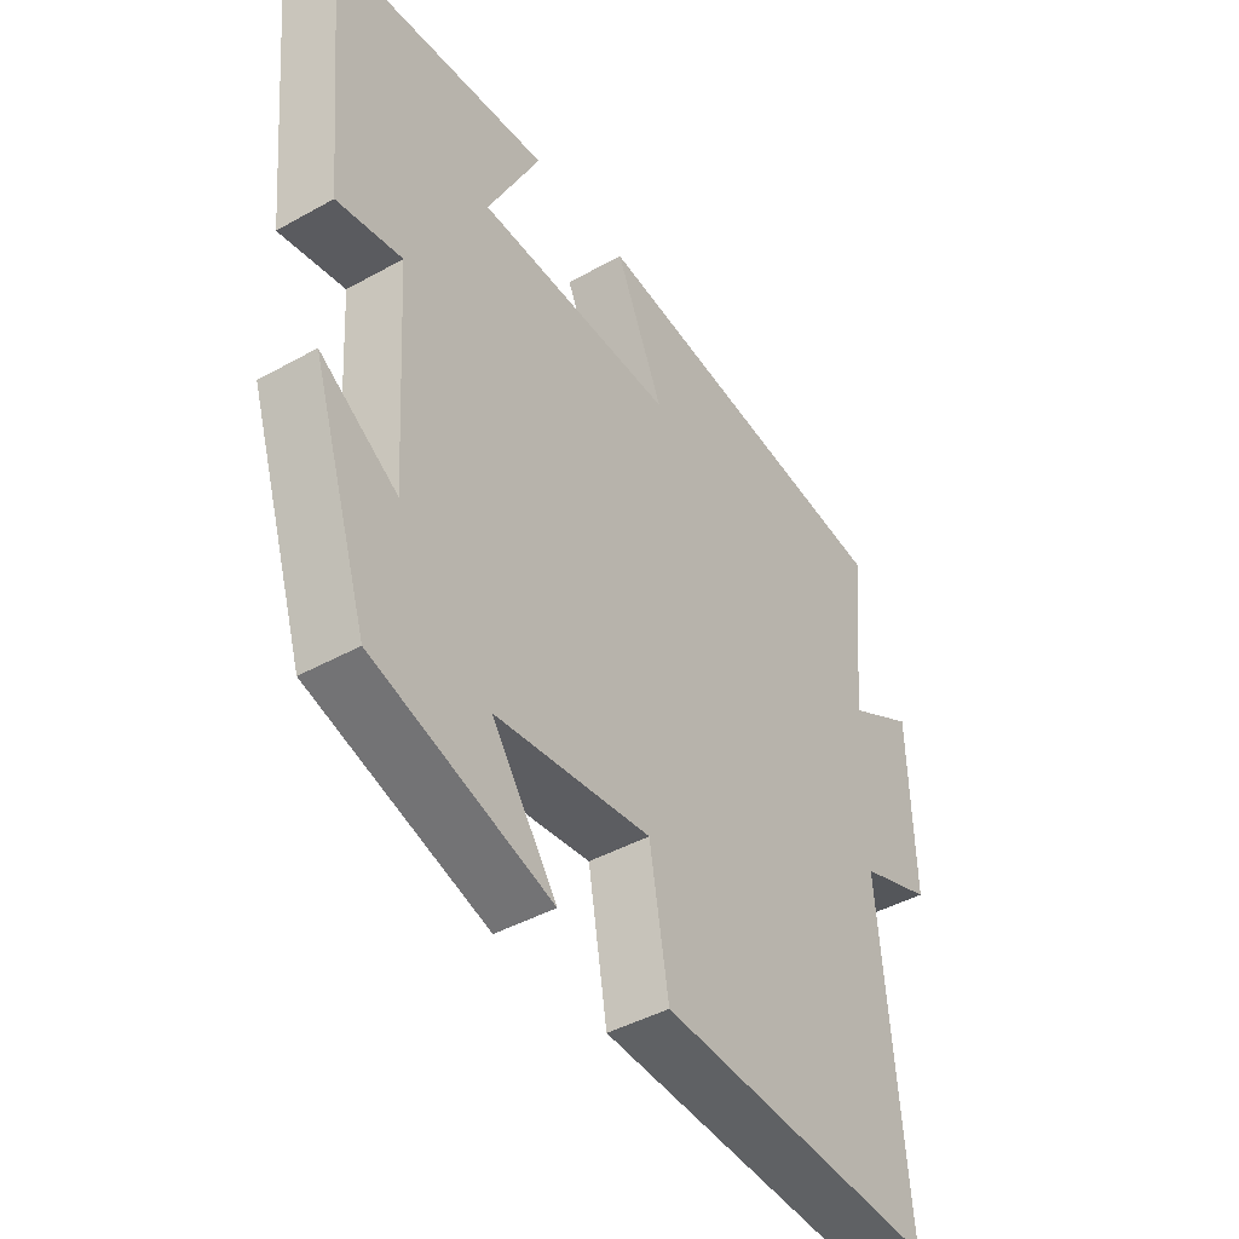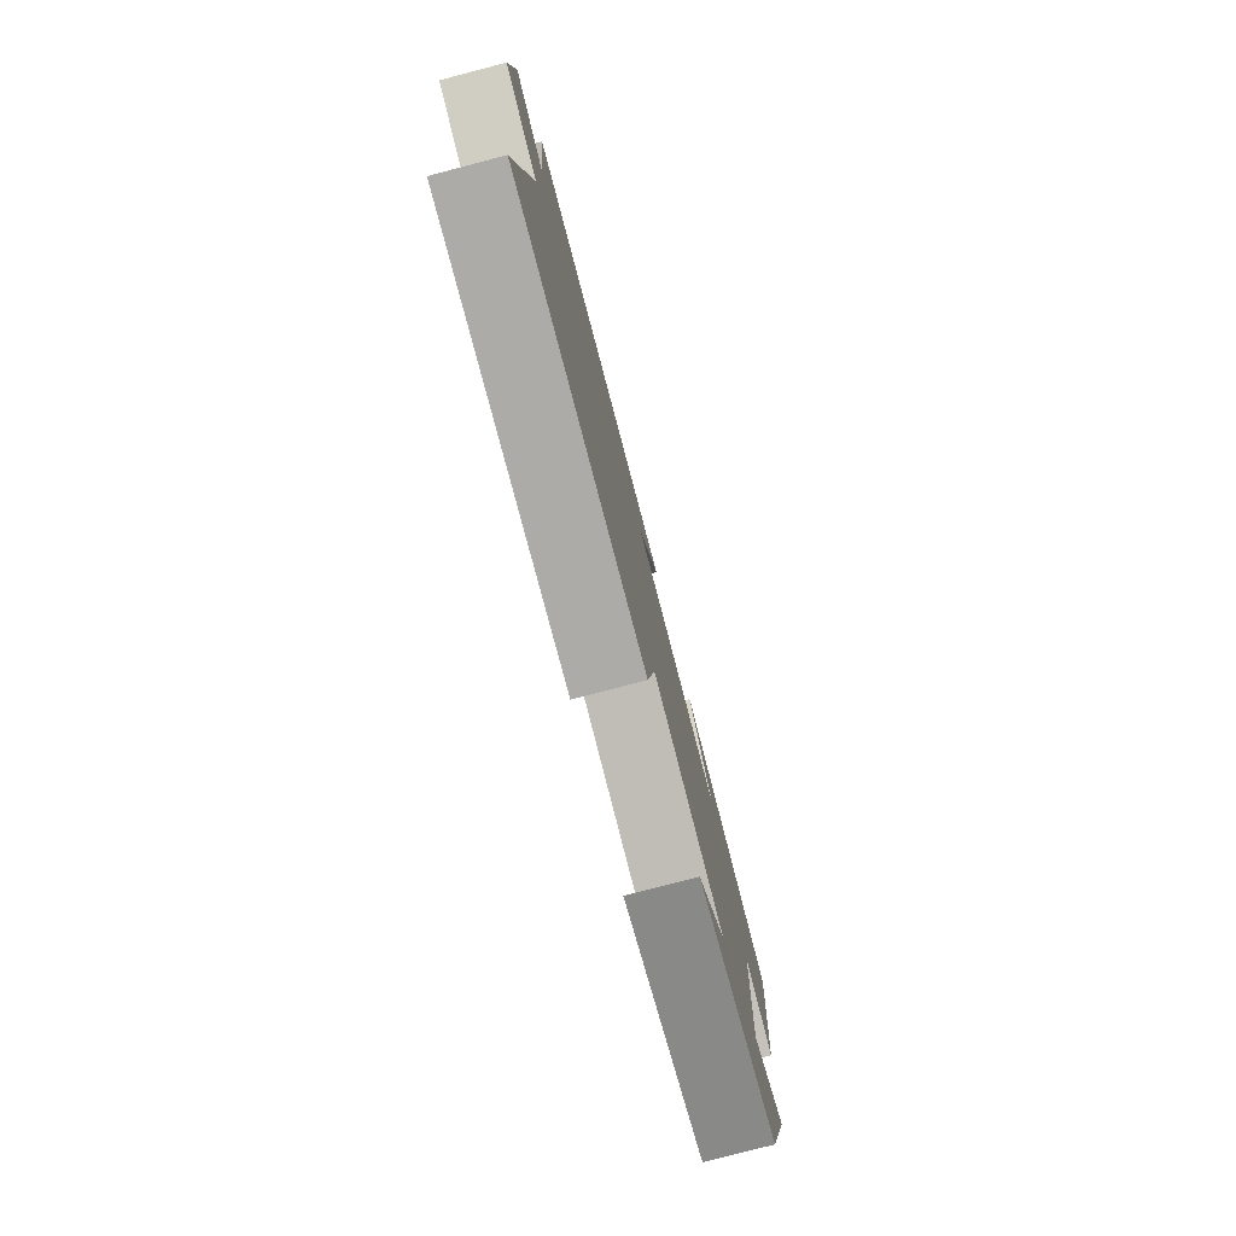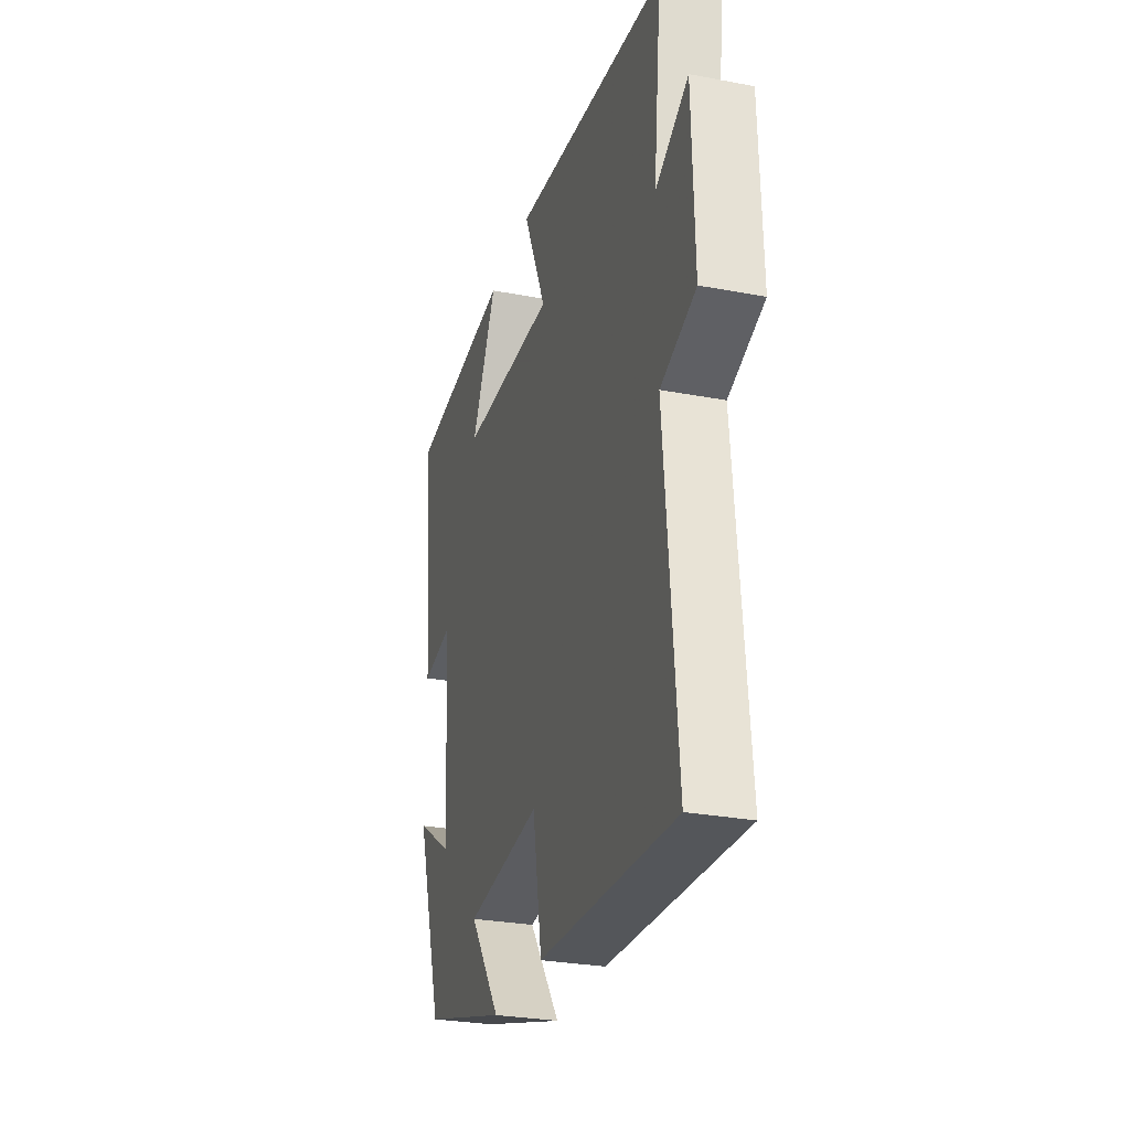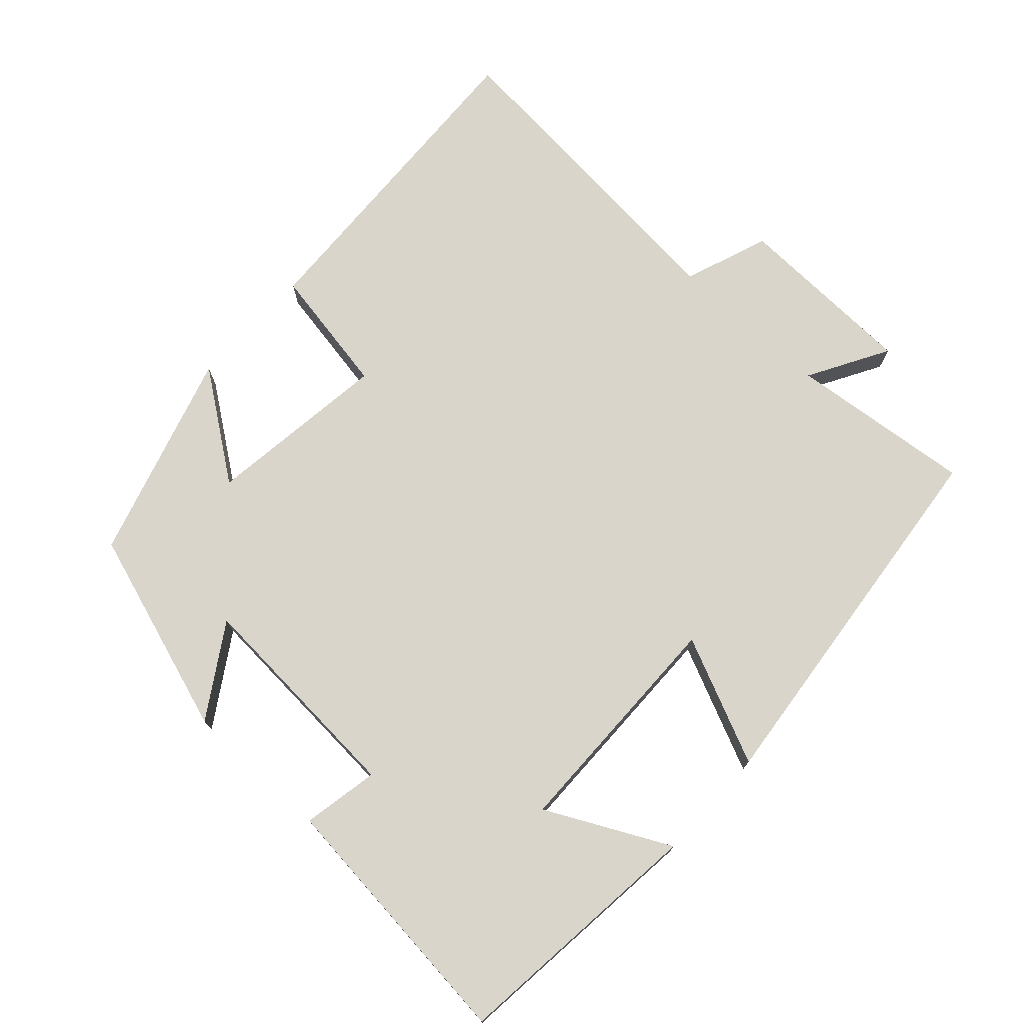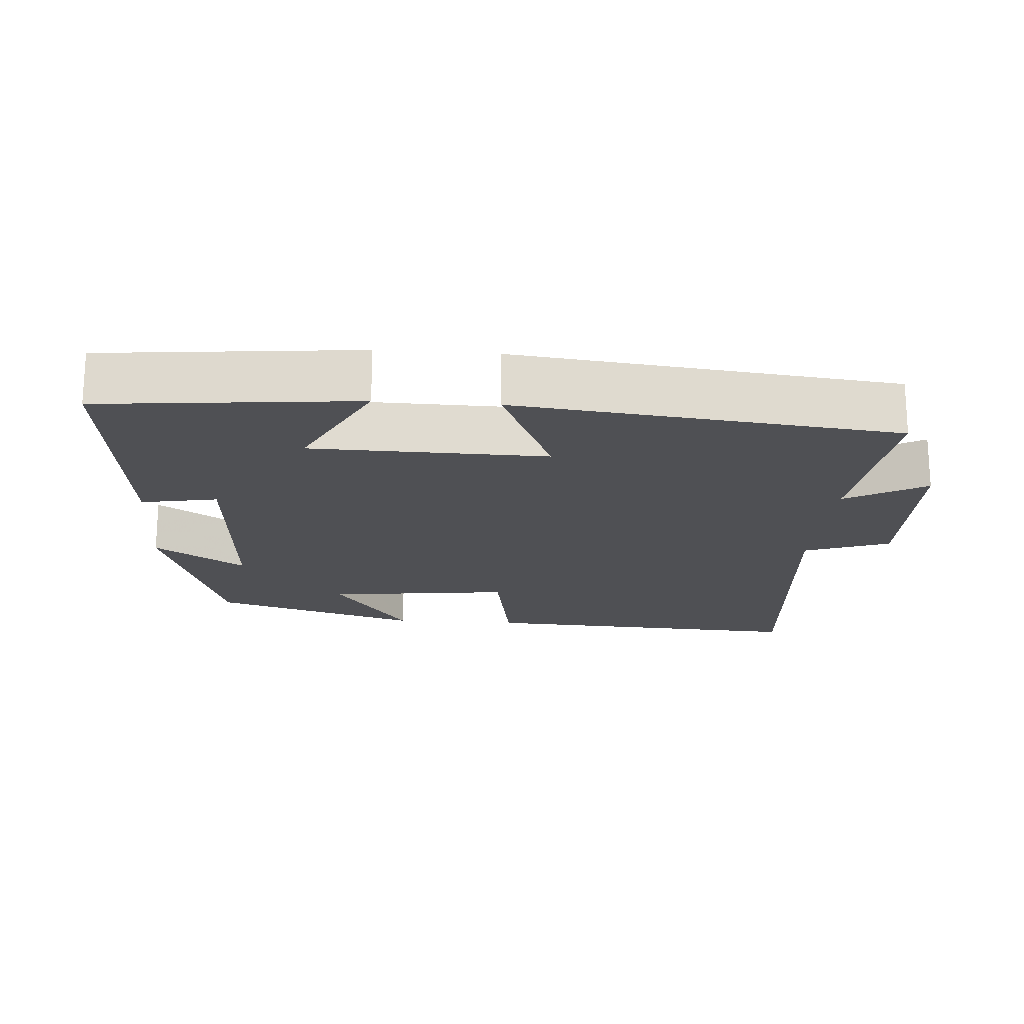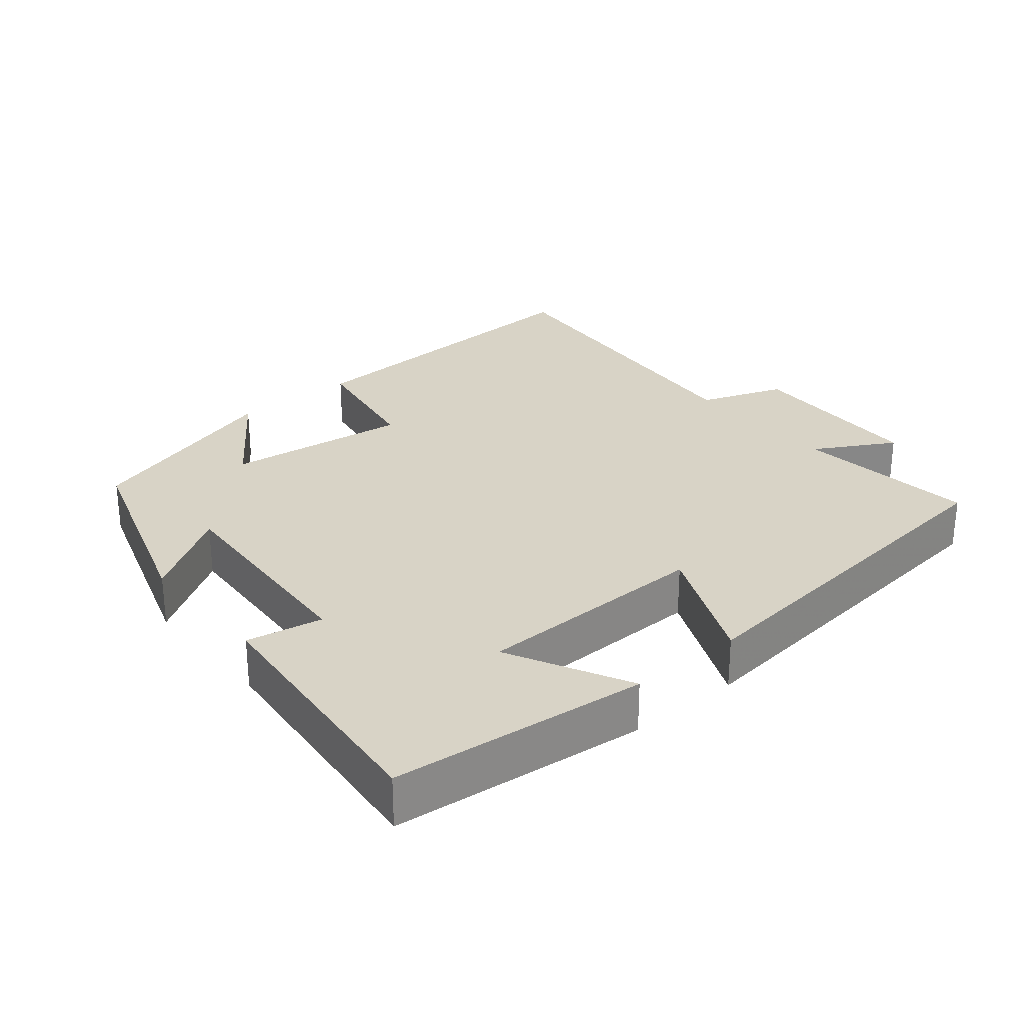
<metadata>
{"format":"obj","ext":"obj","renderer":"f3d","projection":"perspective","resolution":1024,"background":"white","views":[{"elev":-43.1,"azim":-56.5,"up":"+Z"},{"elev":-79.1,"azim":104.6,"up":"+Z"},{"elev":-28.3,"azim":74.0,"up":"+Z"},{"elev":74.2,"azim":-47.4,"up":"+Y"},{"elev":-19.1,"azim":-4.3,"up":"+Y"},{"elev":27.9,"azim":-39.8,"up":"+Y"}]}
</metadata>
<code>
v 0.528 0.07 0.441
v 0.5 0.07 0.181
v 0.613 0.07 0.245
v 0.621 0.07 -0.015
v 0.5 0.07 -0.059
v 0.542 0.07 -0.524
v 0.073 0.07 -0.5
v 0.041 0.07 -0.317
v -0.219 0.07 -0.349
v -0.111 0.07 -0.5
v -0.406 0.07 -0.41
v -0.5 0.07 -0.12
v -0.372 0.07 -0.202
v -0.392 0.07 0.112
v -0.5 0.07 0.092
v -0.537 0.07 0.463
v -0.174 0.07 0.5
v -0.262 0.07 0.327
v 0.07 0.07 0.321
v -0.01 0.07 0.5
v 0.528 0 0.441
v 0.5 0 0.181
v 0.613 0 0.245
v 0.621 0 -0.015
v 0.5 0 -0.059
v 0.542 0 -0.524
v 0.073 0 -0.5
v 0.041 0 -0.317
v -0.219 0 -0.349
v -0.111 0 -0.5
v -0.406 0 -0.41
v -0.5 0 -0.12
v -0.372 0 -0.202
v -0.392 0 0.112
v -0.5 0 0.092
v -0.537 0 0.463
v -0.174 0 0.5
v -0.262 0 0.327
v 0.07 0 0.321
v -0.01 0 0.5
f 19 20 1 2
f 18 19 2
f 15 16 17 18
f 14 15 18
f 13 14 18 2
f 10 11 12 13
f 9 10 13
f 8 9 13 2
f 5 6 7 8
f 5 8 2 3
f 3 4 5
f 22 21 40 39
f 22 39 38
f 38 37 36 35
f 38 35 34
f 22 38 34 33
f 33 32 31 30
f 33 30 29
f 22 33 29 28
f 28 27 26 25
f 23 22 28 25
f 25 24 23
f 1 21 22 2
f 2 22 23 3
f 3 23 24 4
f 4 24 25 5
f 5 25 26 6
f 6 26 27 7
f 7 27 28 8
f 8 28 29 9
f 9 29 30 10
f 10 30 31 11
f 11 31 32 12
f 12 32 33 13
f 13 33 34 14
f 14 34 35 15
f 15 35 36 16
f 16 36 37 17
f 17 37 38 18
f 18 38 39 19
f 19 39 40 20
f 20 40 21 1

</code>
